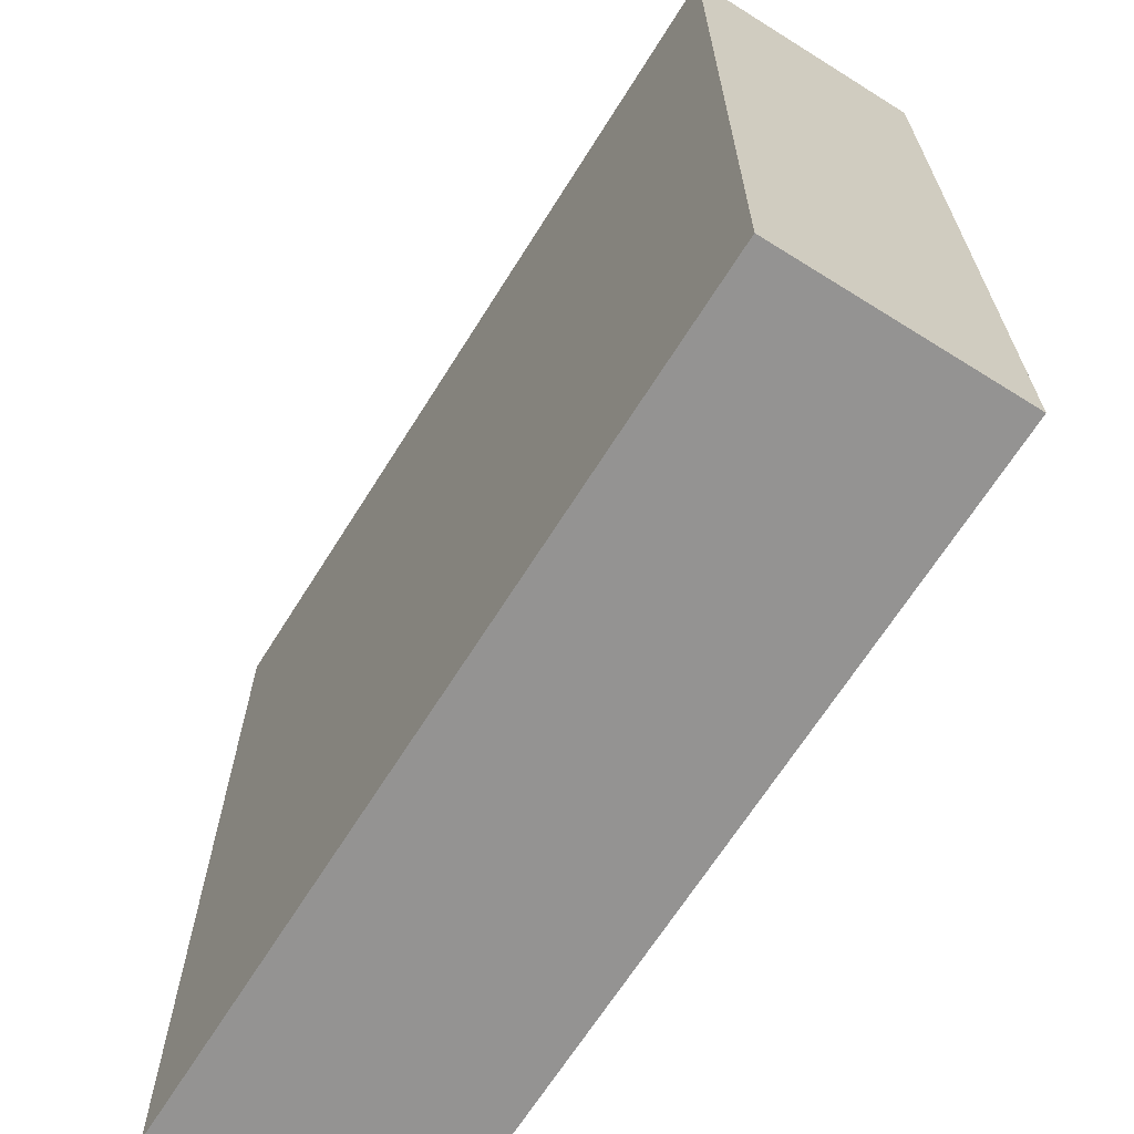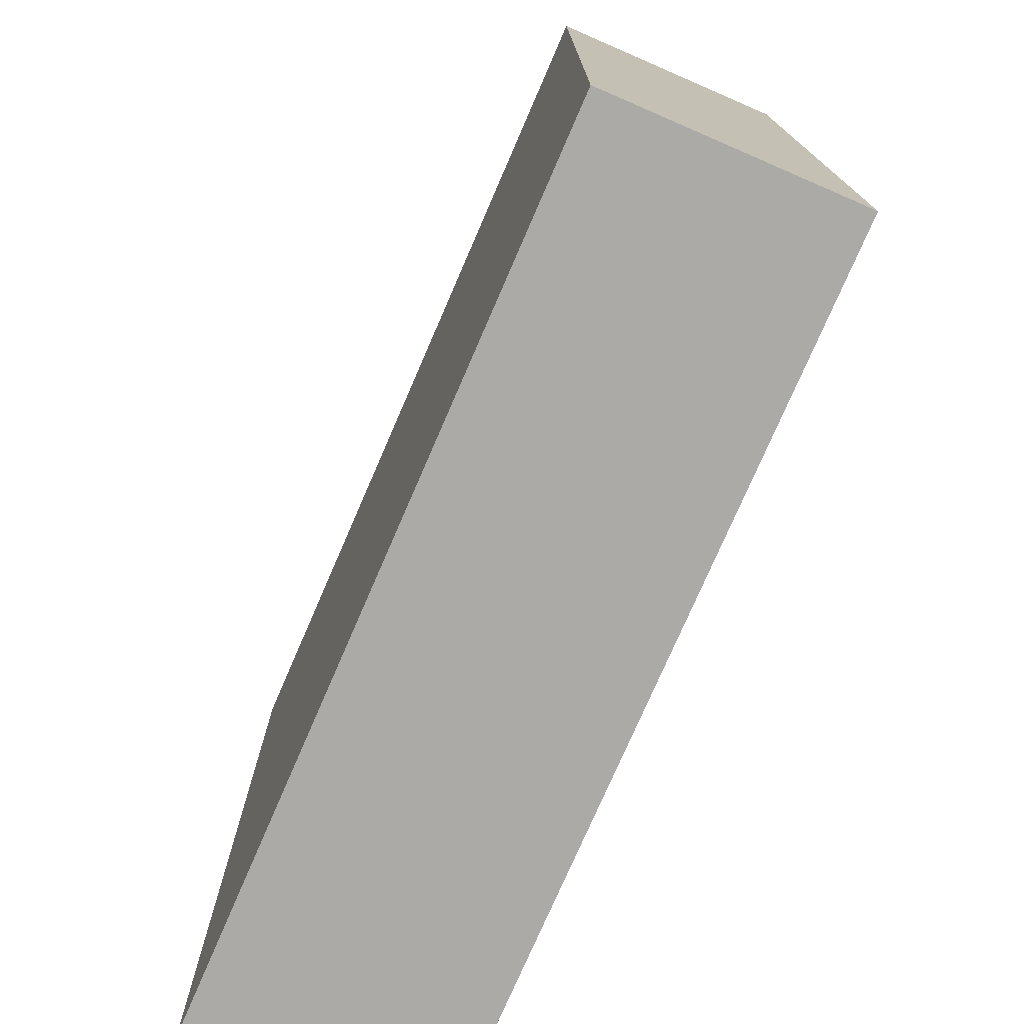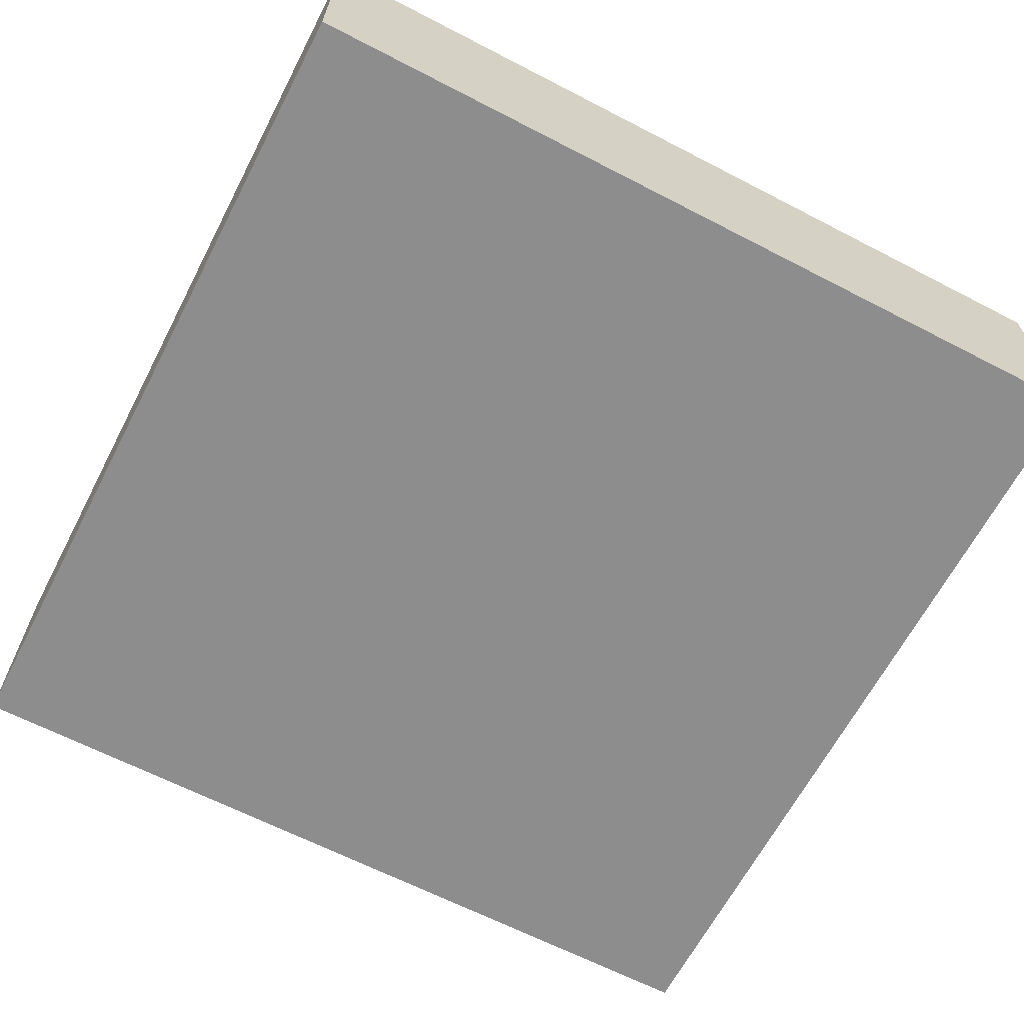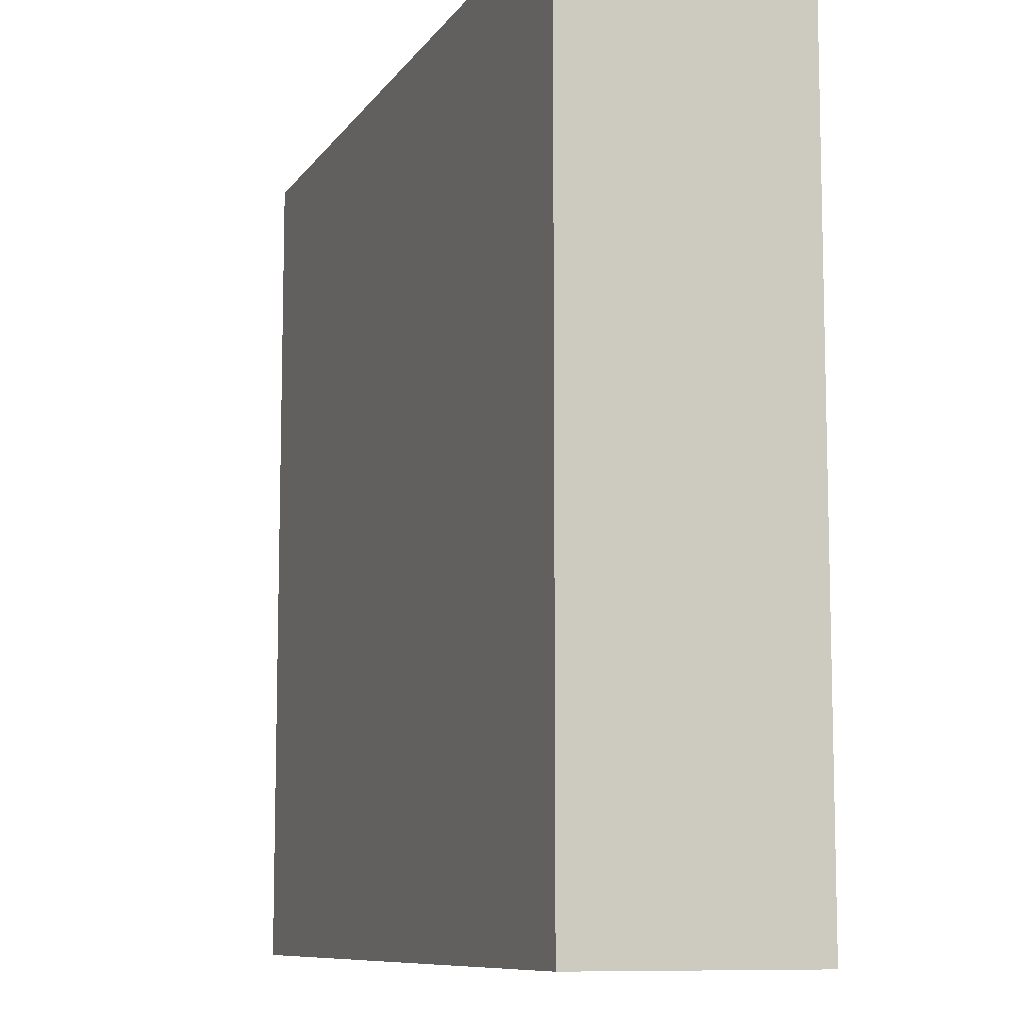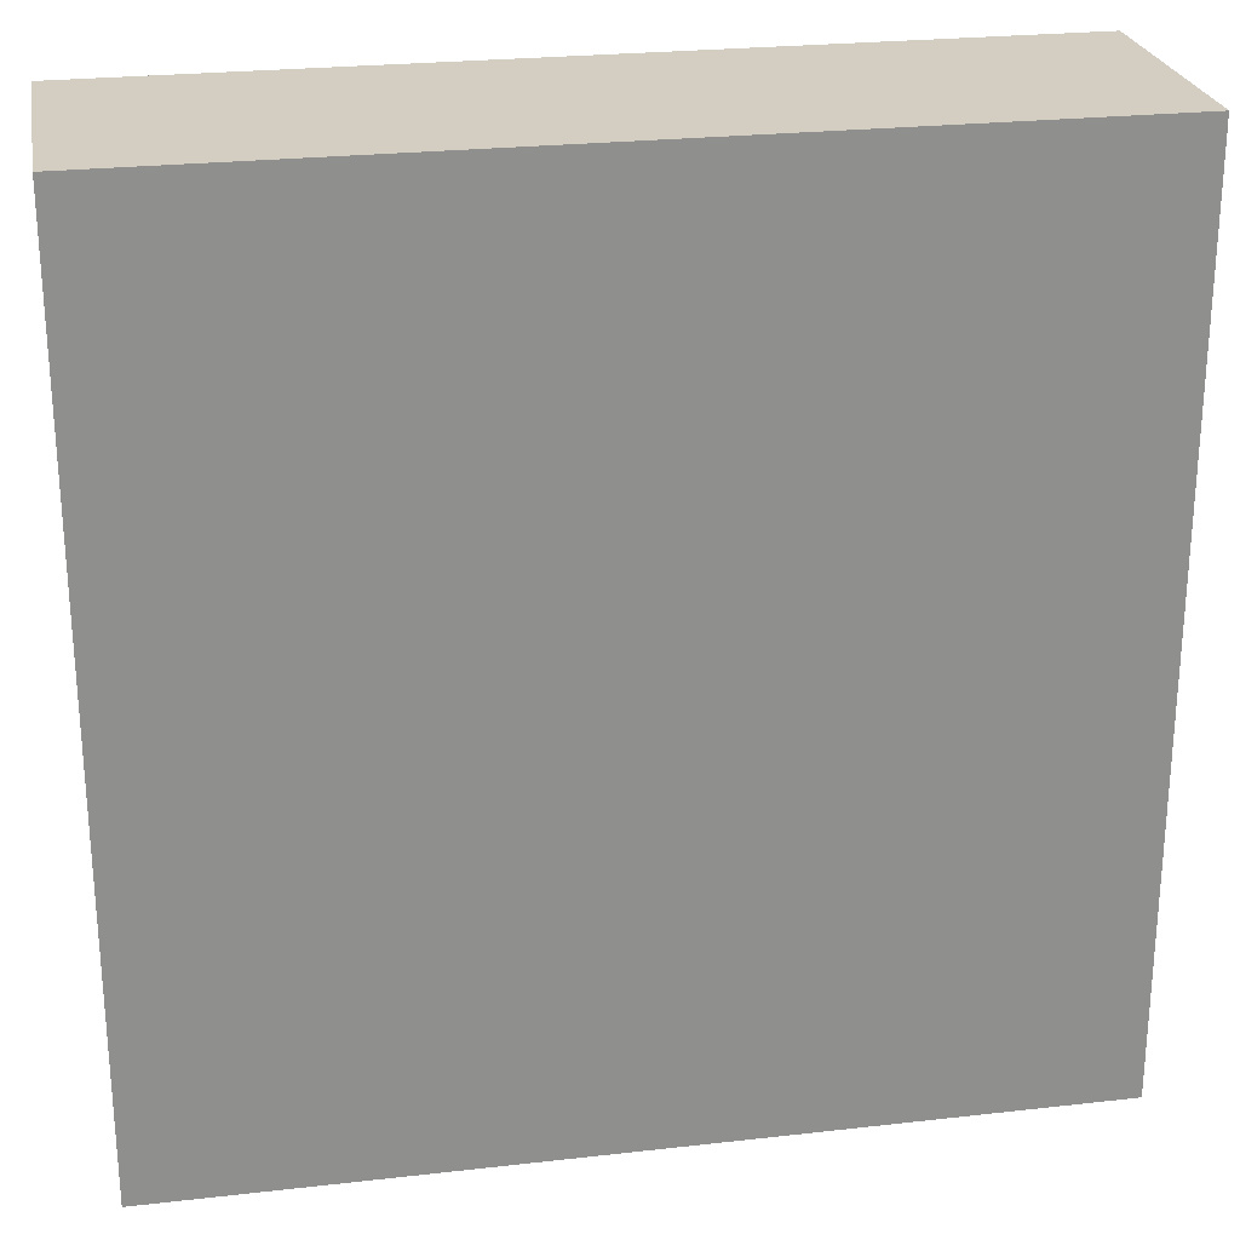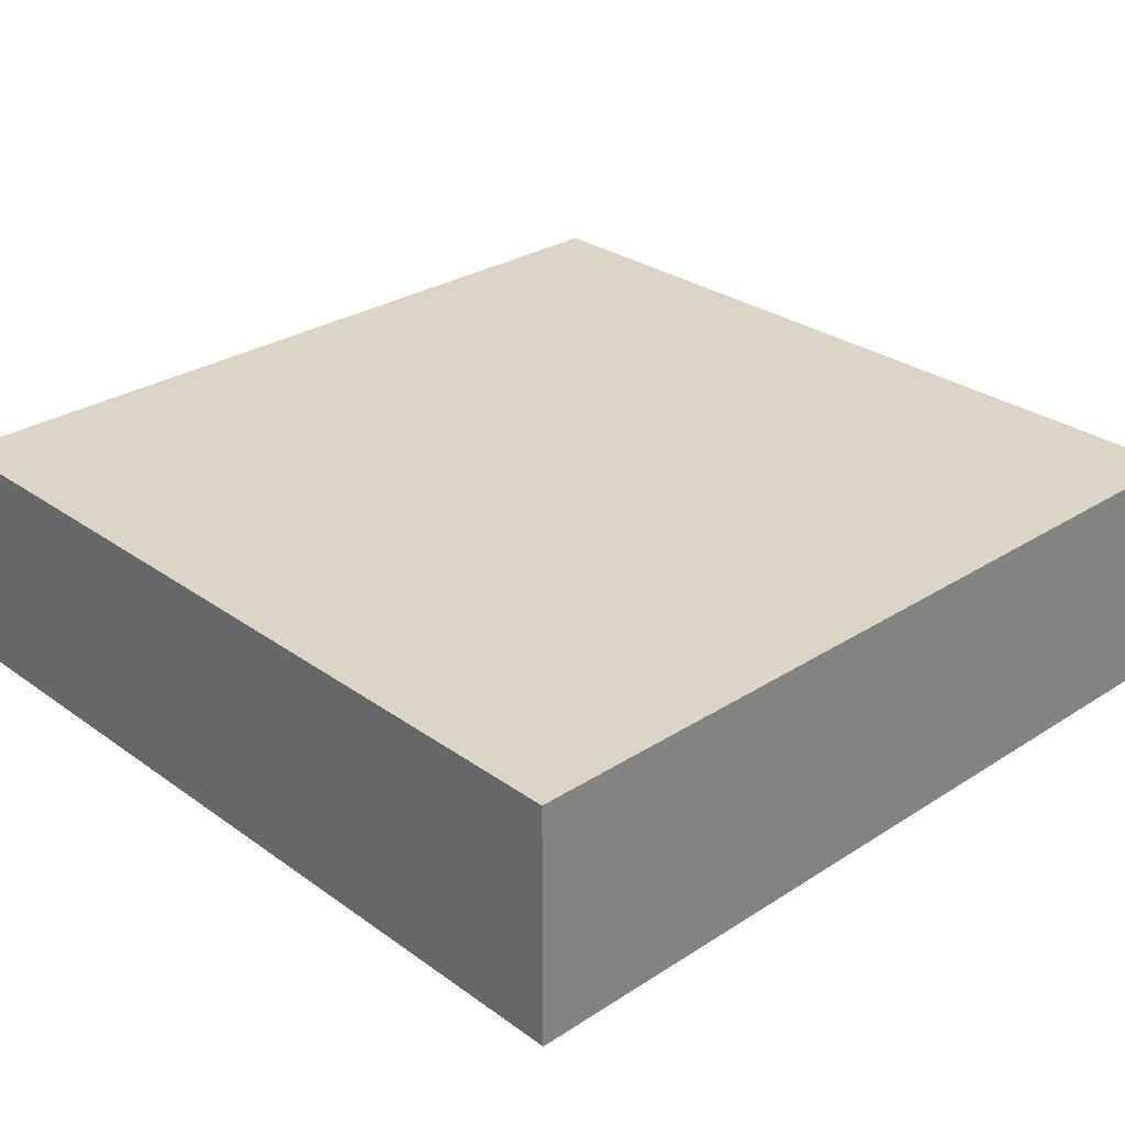
<metadata>
{"format":"obj","ext":"obj","renderer":"f3d","projection":"perspective","resolution":1024,"background":"white","views":[{"elev":-66.8,"azim":-122.1,"up":"+Z"},{"elev":-75.9,"azim":-113.4,"up":"+Z"},{"elev":-64.7,"azim":-117.5,"up":"+Y"},{"elev":-9.3,"azim":70.0,"up":"+Z"},{"elev":25.1,"azim":169.6,"up":"+Z"},{"elev":29.0,"azim":-133.5,"up":"+Y"}]}
</metadata>
<code>
o
v 18.7 0 21.1
v 21.9 0 21.1
v 18.7 0.8 21.1
v 21.9 0.8 21.1
v 18.7 0.9 21.1
v 21.9 0.9 21.1
v 18.7 0 24.3
v 21.9 0 24.3
v 18.7 0.8 24.3
v 21.9 0.8 24.3
v 18.7 0.9 24.3
v 21.9 0.9 24.3
v 18.7 0 21.1
v 18.7 0.8 21.1
v 18.7 0.9 21.1
v 18.7 0 24.3
v 18.7 0.8 24.3
v 18.7 0.9 24.3
v 21.9 0 21.1
v 21.9 0.8 21.1
v 21.9 0.9 21.1
v 21.9 0 24.3
v 21.9 0.8 24.3
v 21.9 0.9 24.3
v 18.7 0 21.1
v 18.7 0 24.3
v 21.9 0 21.1
v 21.9 0 24.3
v 18.7 0.9 21.1
v 18.7 0.9 24.3
v 21.9 0.9 21.1
v 21.9 0.9 24.3
f 3 2 1
f 4 2 3
f 5 4 3
f 6 4 5
f 7 8 9
f 9 8 10
f 9 10 11
f 11 10 12
f 16 14 13
f 17 15 14
f 17 14 16
f 18 15 17
f 19 20 22
f 20 21 23
f 22 20 23
f 23 21 24
f 27 26 25
f 28 26 27
f 29 30 31
f 31 30 32

</code>
